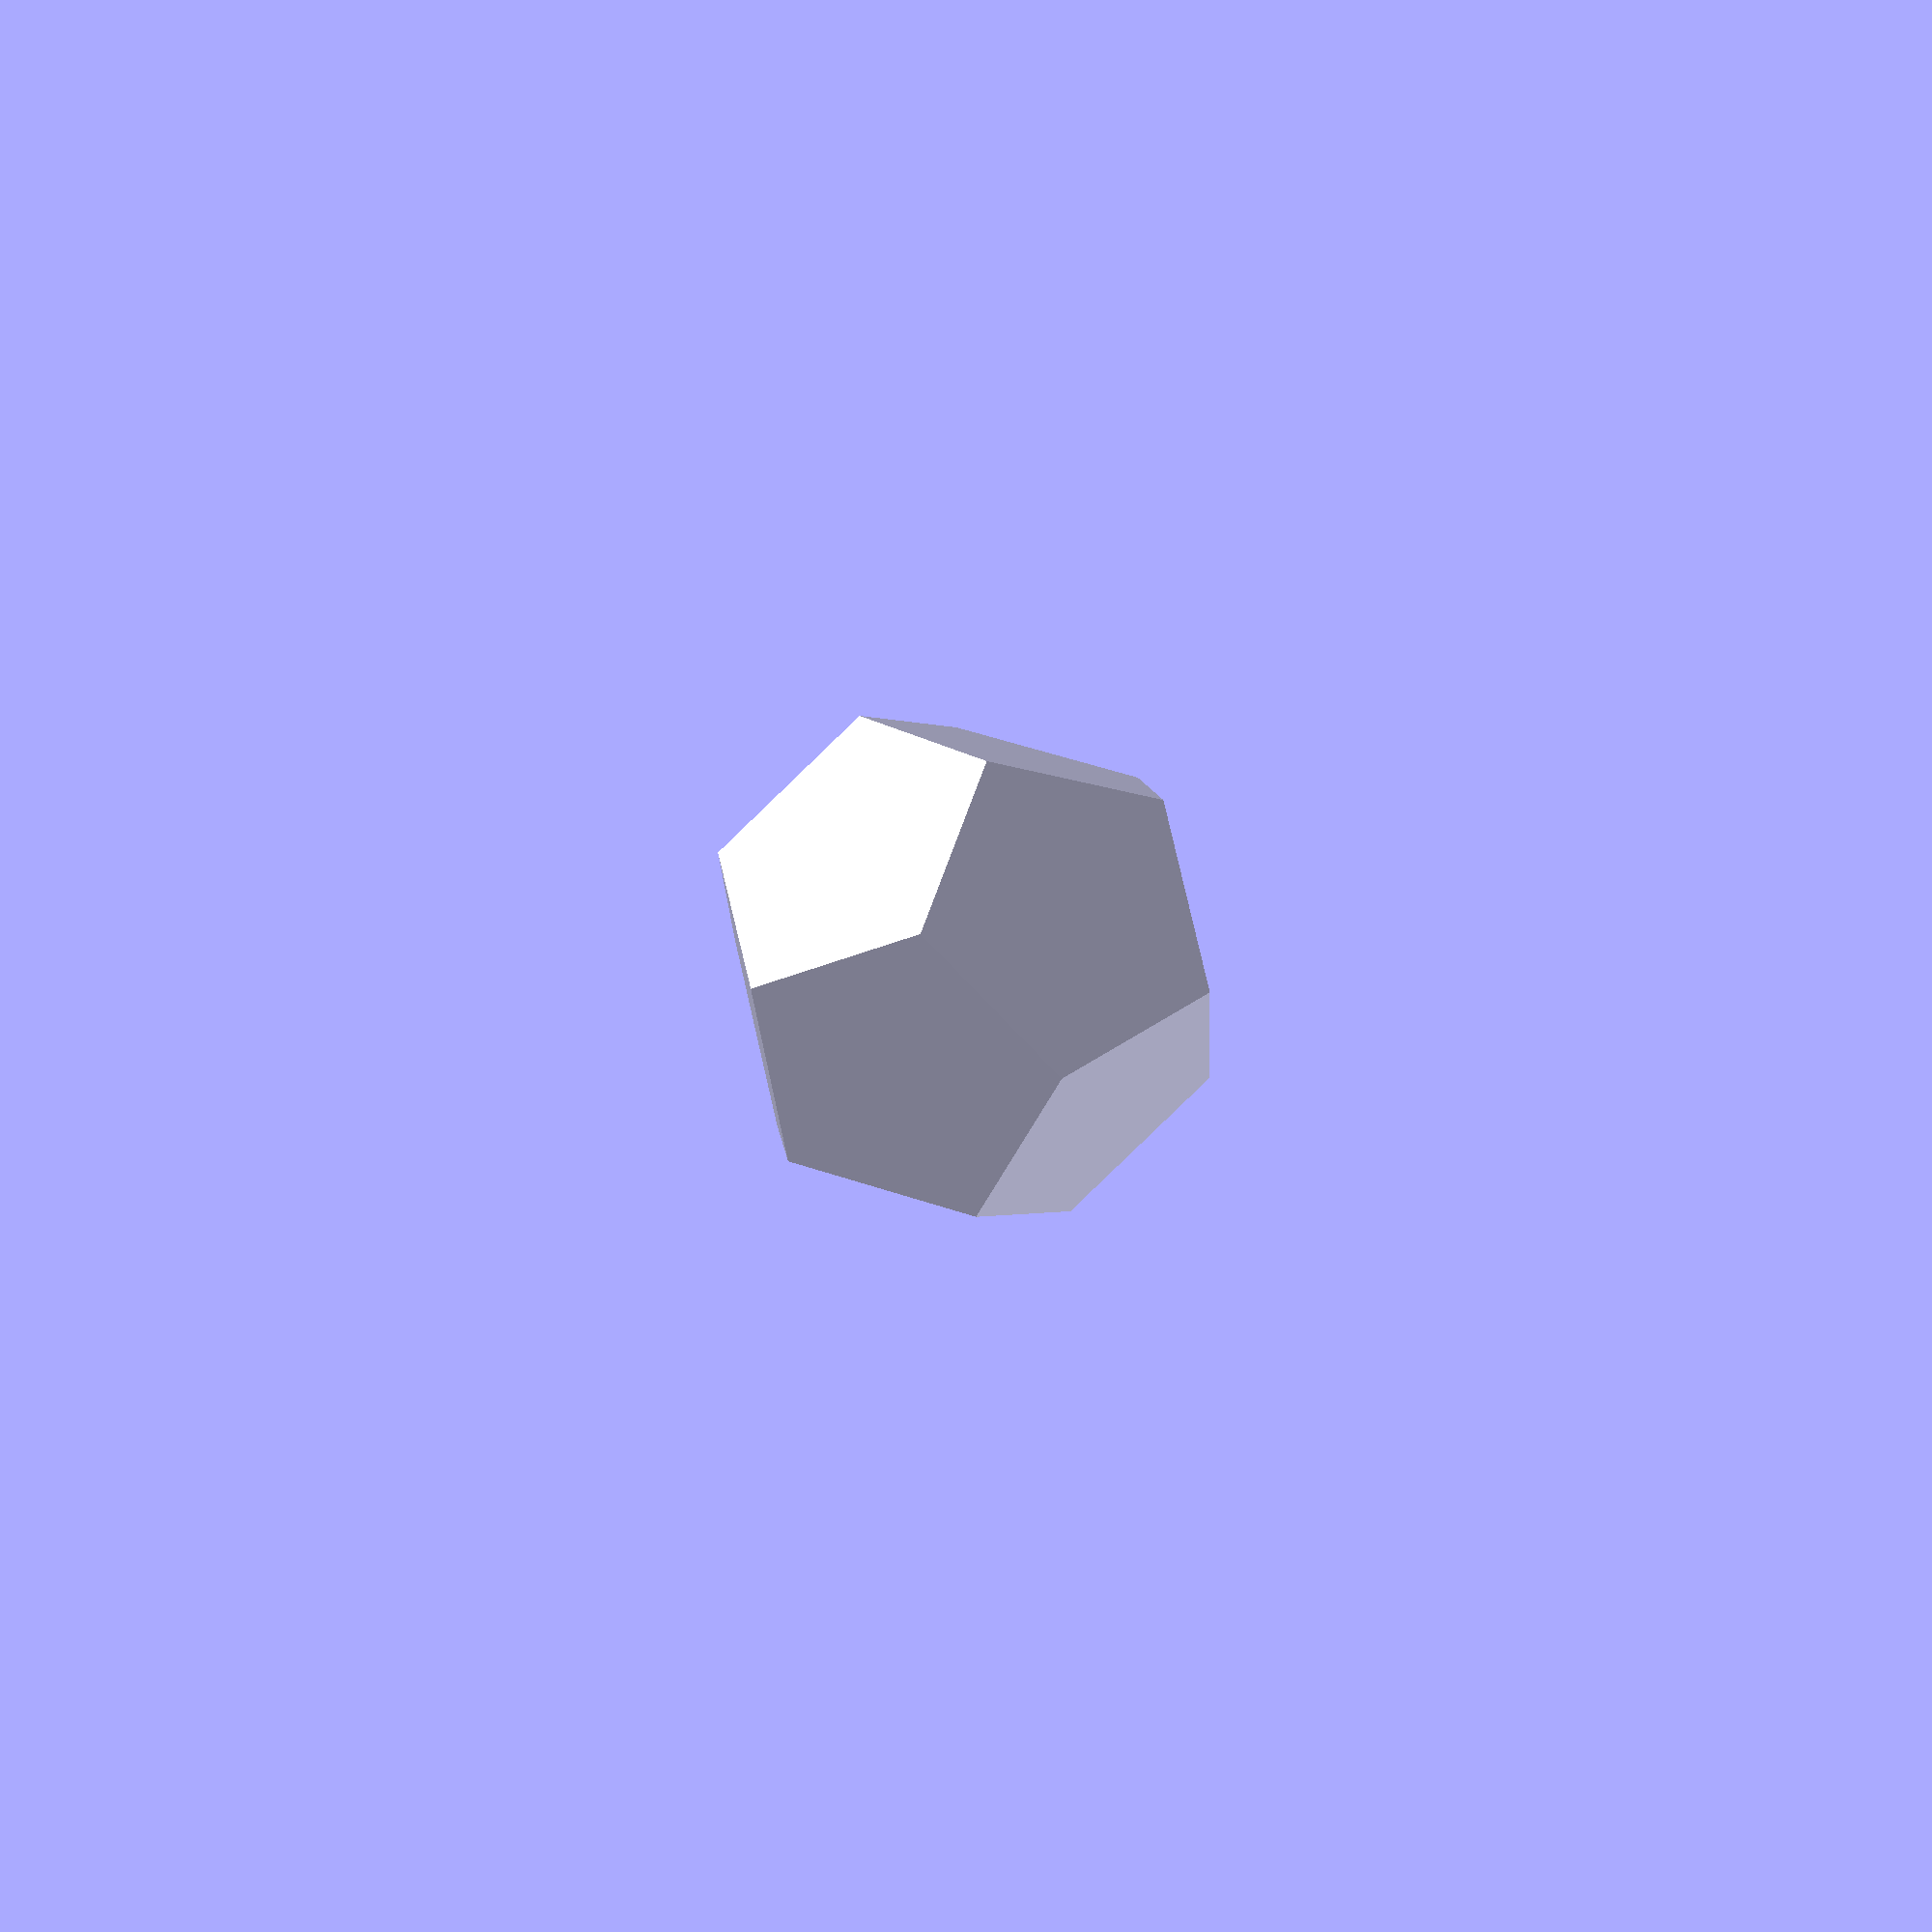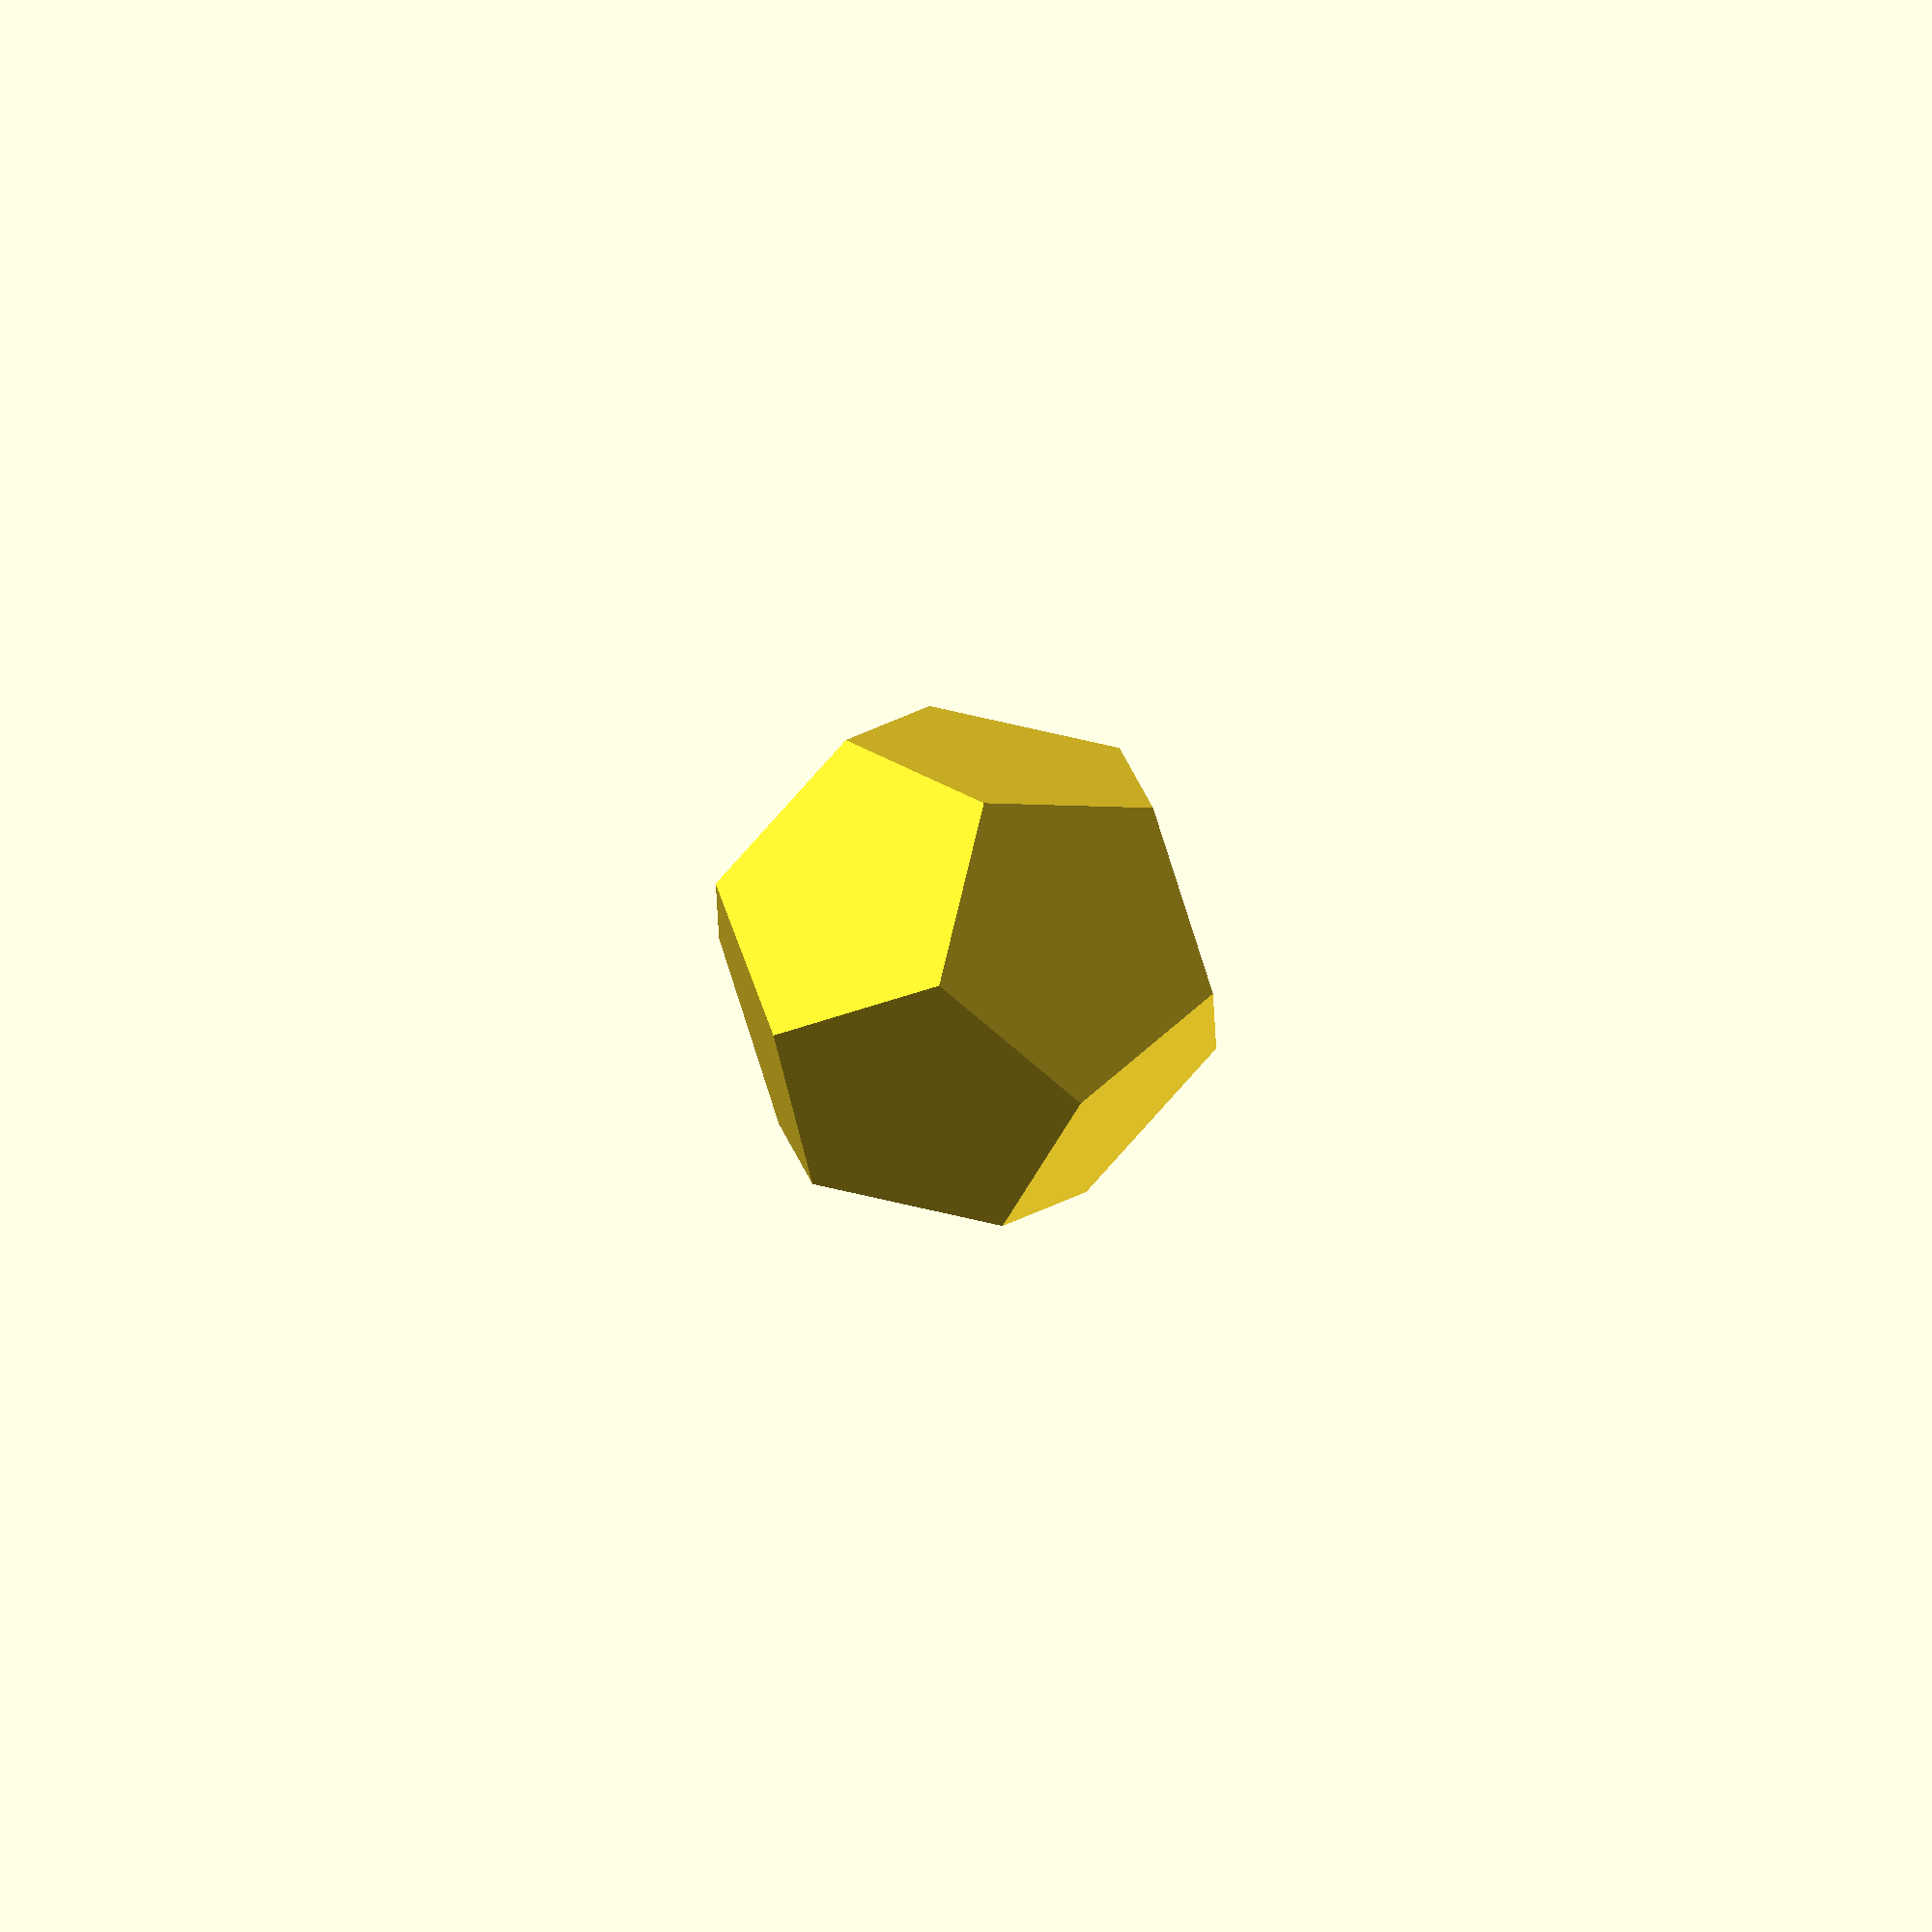
<openscad>
//create a dodecahedron by intersecting 6 boxes
module dodecahedron(height) 
{
        scale([height,height,height]) //scale by height parameter
        {
                intersection(){
                        //make a cube
                        cube([2,2,1], center = true); 
                        intersection_for(i=[0:4]) //loop i from 0 to 4, and intersect results
                        { 
                                //make a cube, rotate it 116.565 degrees around the X axis,
                                //then 72*i around the Z axis
                                rotate([0,0,72*i])
                                        rotate([116.565,0,0])
                                        cube([2,2,1], center = true); 
                        }
                }
        }
}

dodecahedron(100);

</openscad>
<views>
elev=15.4 azim=104.7 roll=152.7 proj=p view=wireframe
elev=73.7 azim=244.1 roll=169.3 proj=o view=wireframe
</views>
